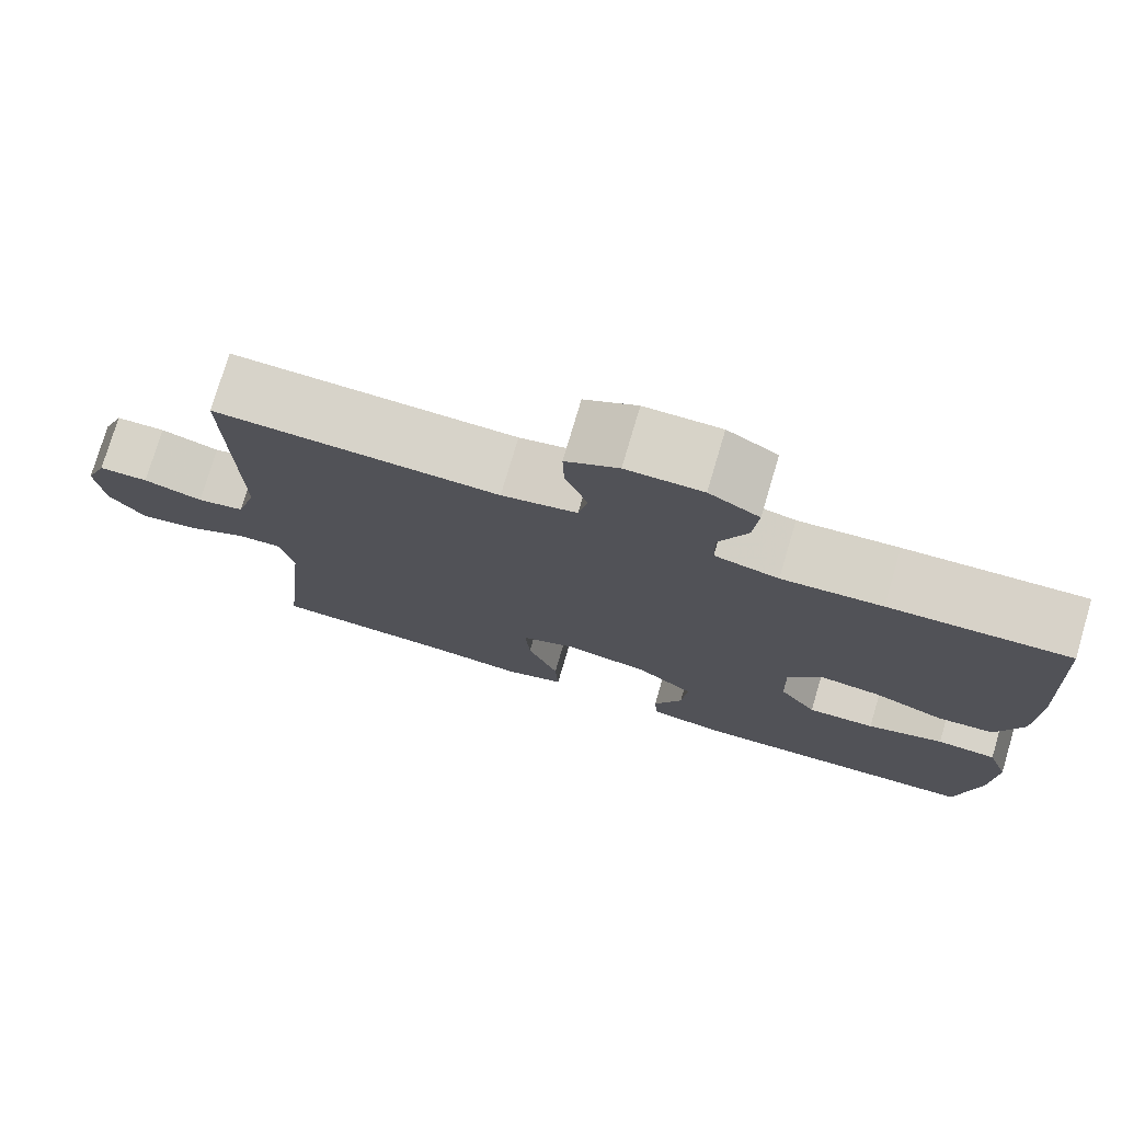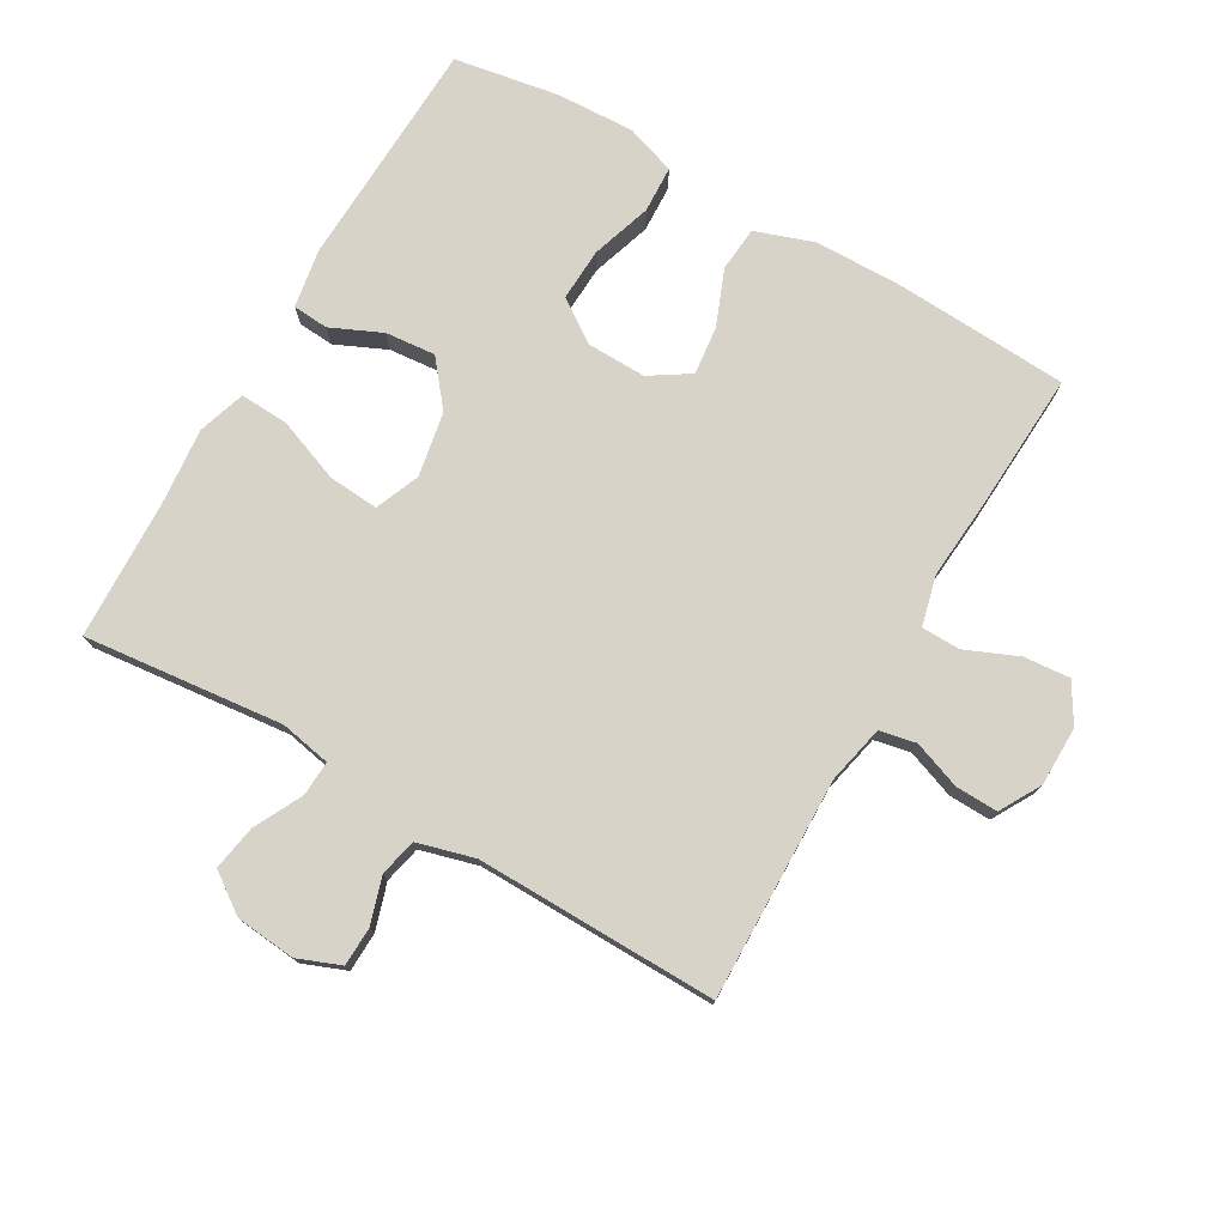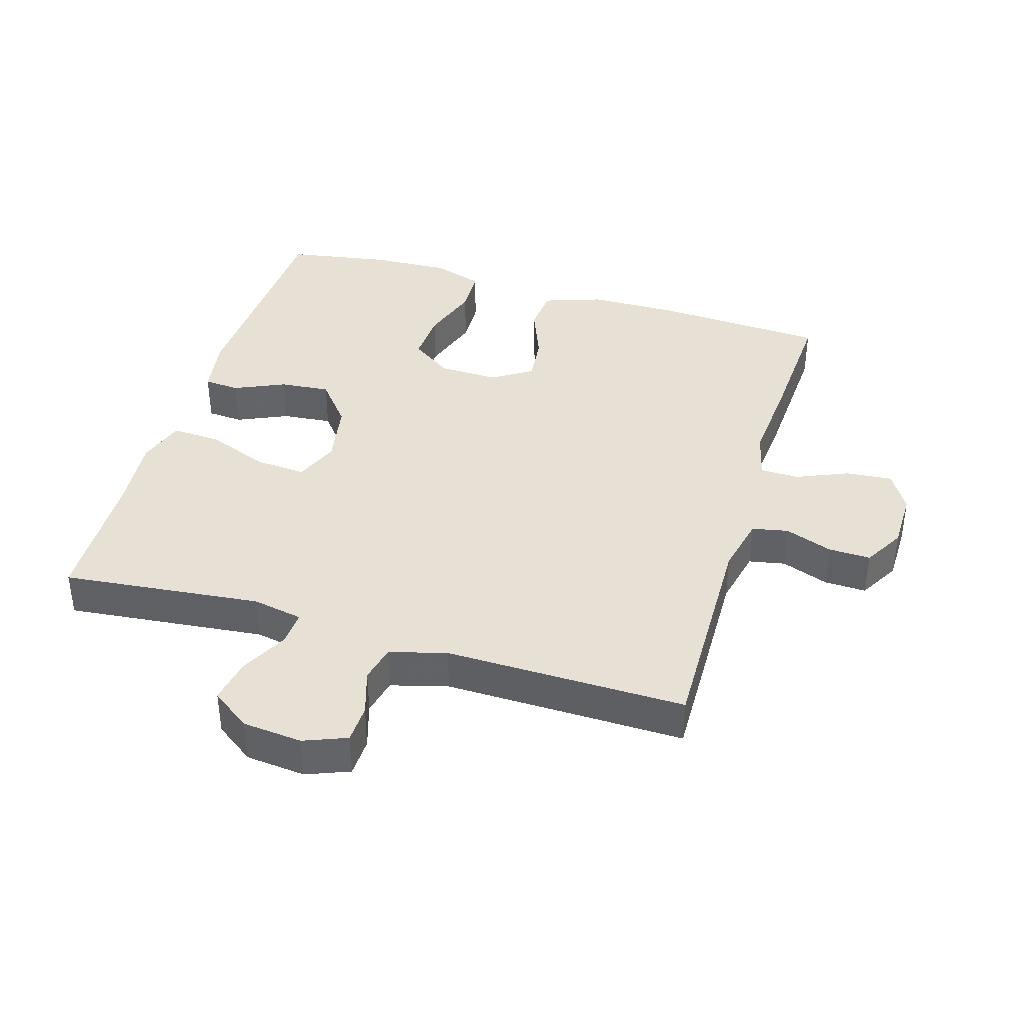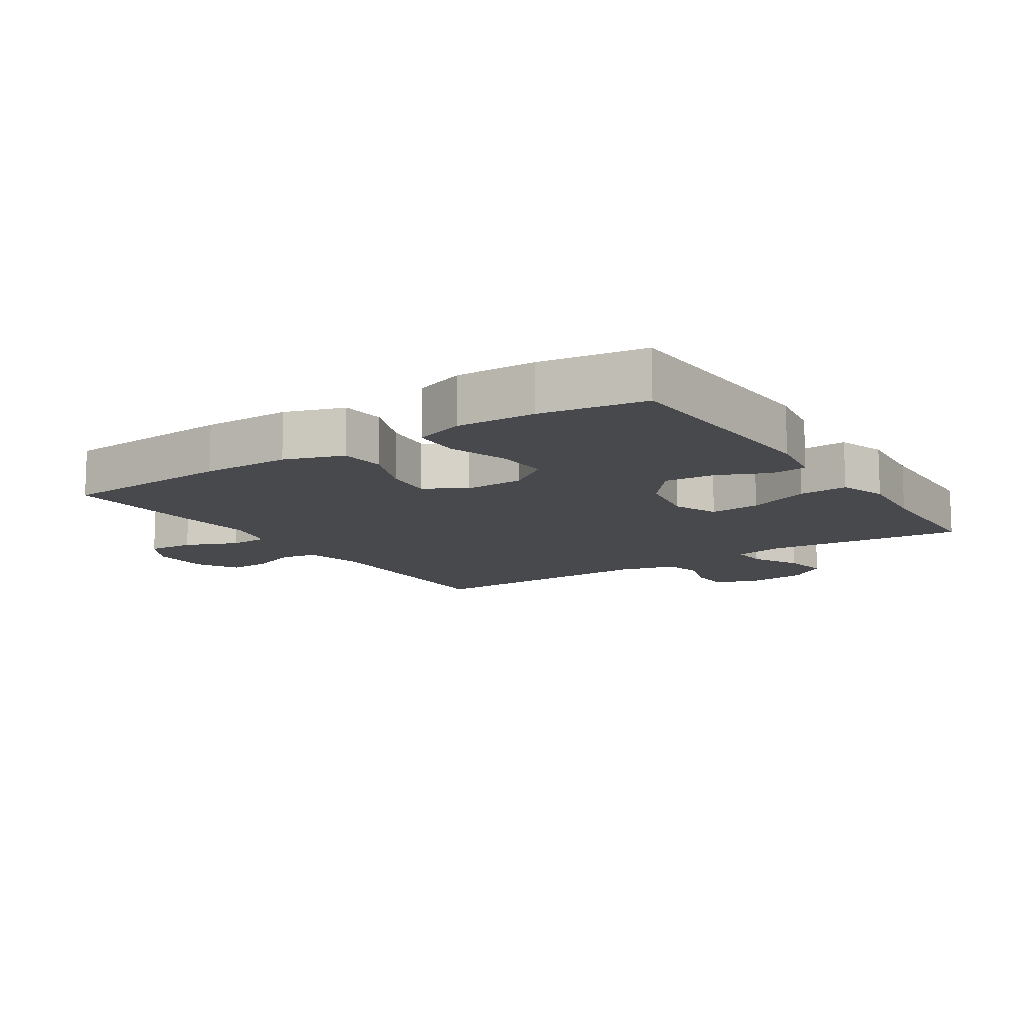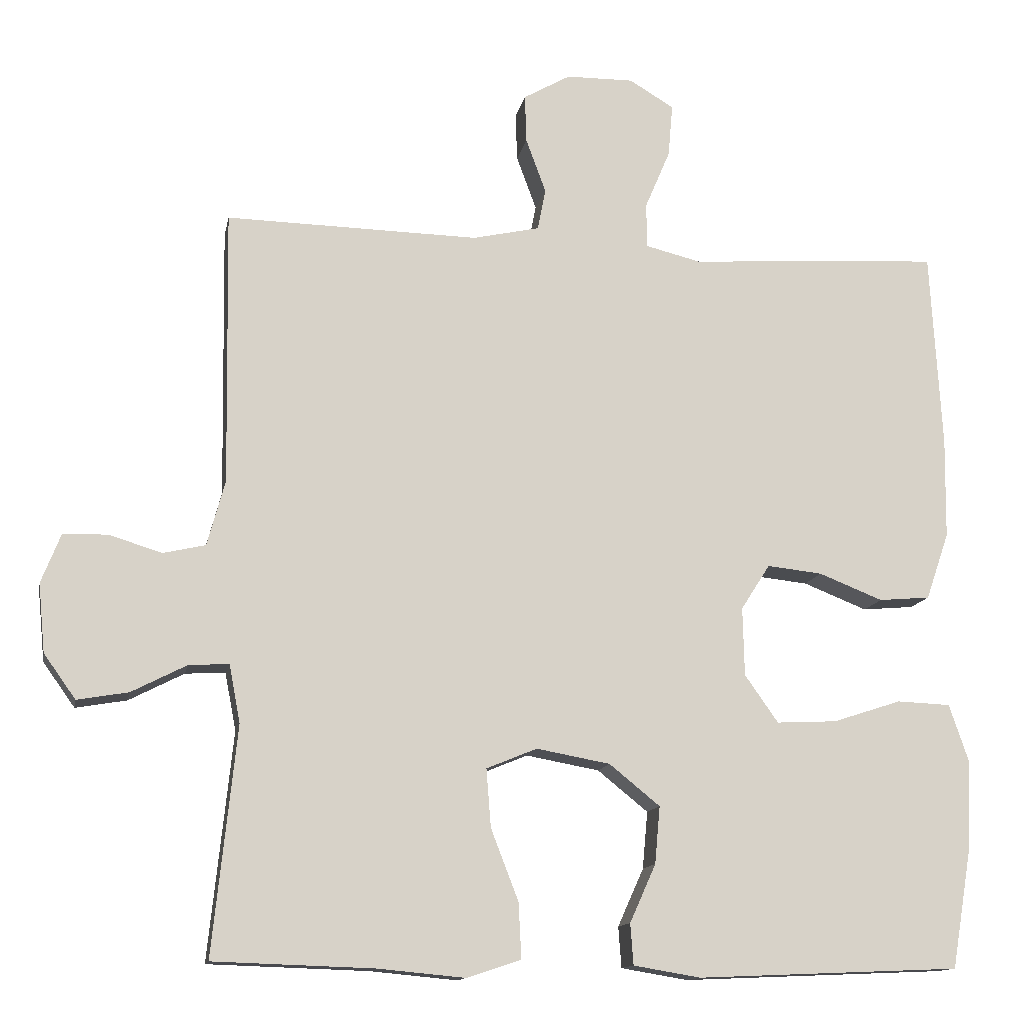
<metadata>
{"format":"obj","ext":"obj","renderer":"f3d","projection":"perspective","resolution":1024,"background":"white","views":[{"elev":76.4,"azim":16.5,"up":"+Z"},{"elev":76.1,"azim":-60.1,"up":"+Y"},{"elev":39.1,"azim":-73.3,"up":"+Y"},{"elev":-12.1,"azim":123.6,"up":"+Y"},{"elev":-13.1,"azim":-10.7,"up":"+Z"}]}
</metadata>
<code>
v 0.5 0.07 0.5
v 0.515 0.07 0.234
v 0.513 0.07 0.098
v 0.482 0.07 0.008
v 0.413 0.07 0.002
v 0.327 0.07 0.036
v 0.253 0.07 0.044
v 0.214 0.07 -0.017
v 0.216 0.07 -0.109
v 0.261 0.07 -0.173
v 0.342 0.07 -0.169
v 0.434 0.07 -0.139
v 0.506 0.07 -0.142
v 0.532 0.07 -0.219
v 0.527 0.07 -0.339
v 0.5 0.07 -0.5
v 0.146 0.07 -0.515
v 0.056 0.07 -0.5
v 0.052 0.07 -0.445
v 0.087 0.07 -0.367
v 0.094 0.07 -0.29
v 0.026 0.07 -0.235
v -0.073 0.07 -0.217
v -0.141 0.07 -0.245
v -0.135 0.07 -0.323
v -0.098 0.07 -0.419
v -0.094 0.07 -0.494
v -0.167 0.07 -0.518
v -0.285 0.07 -0.507
v -0.5 0.07 -0.5
v -0.468 0.07 -0.194
v -0.483 0.07 -0.116
v -0.537 0.07 -0.119
v -0.611 0.07 -0.157
v -0.68 0.07 -0.169
v -0.723 0.07 -0.109
v -0.732 0.07 -0.017
v -0.706 0.07 0.049
v -0.646 0.07 0.051
v -0.575 0.07 0.029
v -0.518 0.07 0.042
v -0.494 0.07 0.13
v -0.5 0.07 0.5
v -0.16 0.07 0.493
v -0.07 0.07 0.513
v -0.059 0.07 0.569
v -0.086 0.07 0.642
v -0.088 0.07 0.707
v -0.025 0.07 0.743
v 0.066 0.07 0.744
v 0.126 0.07 0.708
v 0.12 0.07 0.637
v 0.086 0.07 0.557
v 0.087 0.07 0.497
v 0.164 0.07 0.478
v 0.284 0.07 0.488
v 0.5 0 0.5
v 0.515 0 0.234
v 0.513 0 0.098
v 0.482 0 0.008
v 0.413 0 0.002
v 0.327 0 0.036
v 0.253 0 0.044
v 0.214 0 -0.017
v 0.216 0 -0.109
v 0.261 0 -0.173
v 0.342 0 -0.169
v 0.434 0 -0.139
v 0.506 0 -0.142
v 0.532 0 -0.219
v 0.527 0 -0.339
v 0.5 0 -0.5
v 0.146 0 -0.515
v 0.056 0 -0.5
v 0.052 0 -0.445
v 0.087 0 -0.367
v 0.094 0 -0.29
v 0.026 0 -0.235
v -0.073 0 -0.217
v -0.141 0 -0.245
v -0.135 0 -0.323
v -0.098 0 -0.419
v -0.094 0 -0.494
v -0.167 0 -0.518
v -0.285 0 -0.507
v -0.5 0 -0.5
v -0.468 0 -0.194
v -0.483 0 -0.116
v -0.537 0 -0.119
v -0.611 0 -0.157
v -0.68 0 -0.169
v -0.723 0 -0.109
v -0.732 0 -0.017
v -0.706 0 0.049
v -0.646 0 0.051
v -0.575 0 0.029
v -0.518 0 0.042
v -0.494 0 0.13
v -0.5 0 0.5
v -0.16 0 0.493
v -0.07 0 0.513
v -0.059 0 0.569
v -0.086 0 0.642
v -0.088 0 0.707
v -0.025 0 0.743
v 0.066 0 0.744
v 0.126 0 0.708
v 0.12 0 0.637
v 0.086 0 0.557
v 0.087 0 0.497
v 0.164 0 0.478
v 0.284 0 0.488
f 4 5 6
f 3 4 6
f 2 3 6
f 1 2 6
f 56 1 6
f 55 56 6
f 54 55 6 7
f 51 52 53
f 50 51 53
f 49 50 53
f 48 49 53
f 47 48 53
f 46 47 53
f 45 46 53 54
f 54 7 8
f 45 54 8
f 44 45 8
f 44 8 9
f 43 44 9
f 42 43 9
f 38 39 40
f 37 38 40
f 36 37 40
f 35 36 40
f 34 35 40
f 33 34 40
f 32 33 40 41
f 29 30 31
f 29 31 32
f 28 29 32
f 27 28 32
f 26 27 32
f 25 26 32
f 32 41 42
f 25 32 42
f 24 25 42
f 18 19 20
f 17 18 20
f 16 17 20
f 15 16 20
f 14 15 20
f 13 14 20
f 12 13 20
f 11 12 20
f 10 11 20 21
f 9 10 21 22
f 23 24 42
f 9 22 23 42
f 62 61 60
f 62 60 59
f 62 59 58
f 62 58 57
f 62 57 112
f 62 112 111
f 63 62 111 110
f 109 108 107
f 109 107 106
f 109 106 105
f 109 105 104
f 109 104 103
f 109 103 102
f 110 109 102 101
f 64 63 110
f 64 110 101
f 64 101 100
f 65 64 100
f 65 100 99
f 65 99 98
f 96 95 94
f 96 94 93
f 96 93 92
f 96 92 91
f 96 91 90
f 96 90 89
f 97 96 89 88
f 87 86 85
f 88 87 85
f 88 85 84
f 88 84 83
f 88 83 82
f 88 82 81
f 98 97 88
f 98 88 81
f 98 81 80
f 76 75 74
f 76 74 73
f 76 73 72
f 76 72 71
f 76 71 70
f 76 70 69
f 76 69 68
f 76 68 67
f 77 76 67 66
f 78 77 66 65
f 98 80 79
f 98 79 78 65
f 1 57 58 2
f 2 58 59 3
f 3 59 60 4
f 4 60 61 5
f 5 61 62 6
f 6 62 63 7
f 7 63 64 8
f 8 64 65 9
f 9 65 66 10
f 10 66 67 11
f 11 67 68 12
f 12 68 69 13
f 13 69 70 14
f 14 70 71 15
f 15 71 72 16
f 16 72 73 17
f 17 73 74 18
f 18 74 75 19
f 19 75 76 20
f 20 76 77 21
f 21 77 78 22
f 22 78 79 23
f 23 79 80 24
f 24 80 81 25
f 25 81 82 26
f 26 82 83 27
f 27 83 84 28
f 28 84 85 29
f 29 85 86 30
f 30 86 87 31
f 31 87 88 32
f 32 88 89 33
f 33 89 90 34
f 34 90 91 35
f 35 91 92 36
f 36 92 93 37
f 37 93 94 38
f 38 94 95 39
f 39 95 96 40
f 40 96 97 41
f 41 97 98 42
f 42 98 99 43
f 43 99 100 44
f 44 100 101 45
f 45 101 102 46
f 46 102 103 47
f 47 103 104 48
f 48 104 105 49
f 49 105 106 50
f 50 106 107 51
f 51 107 108 52
f 52 108 109 53
f 53 109 110 54
f 54 110 111 55
f 55 111 112 56
f 56 112 57 1

</code>
